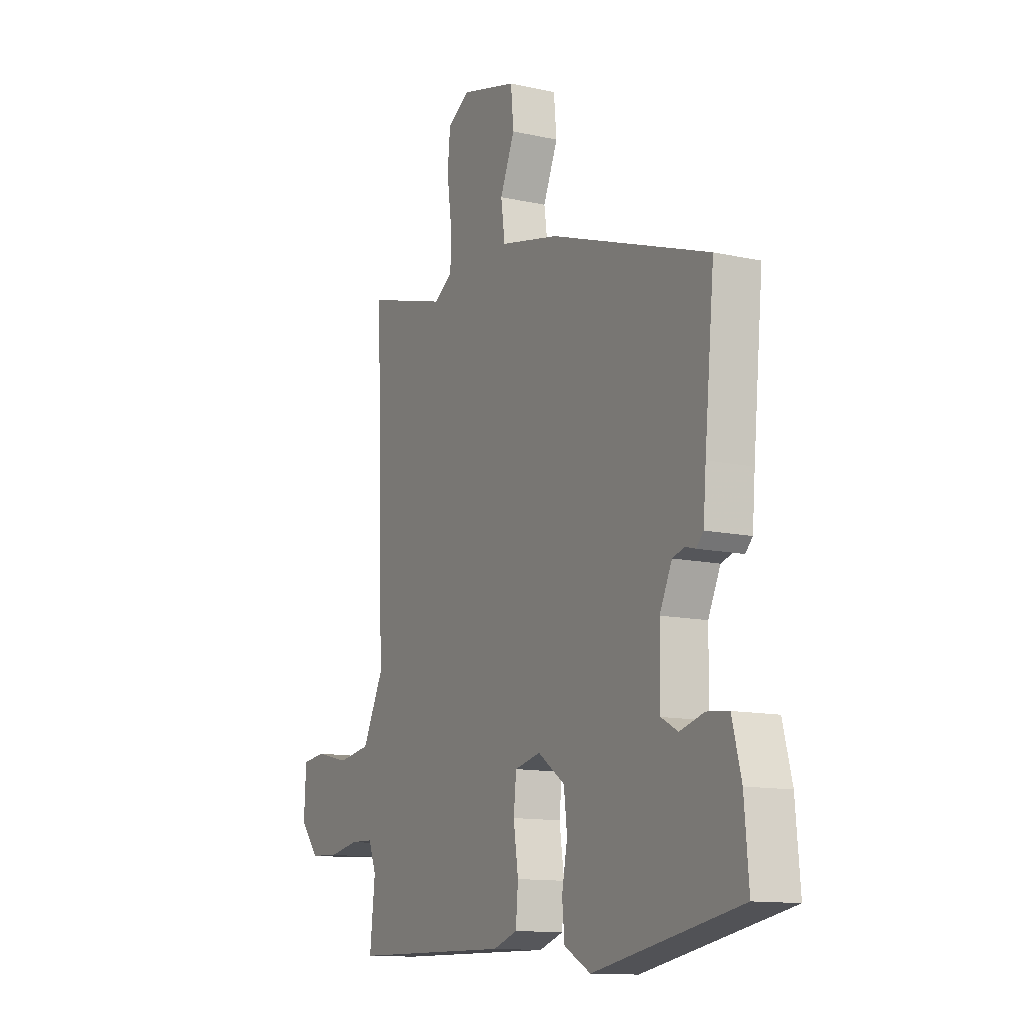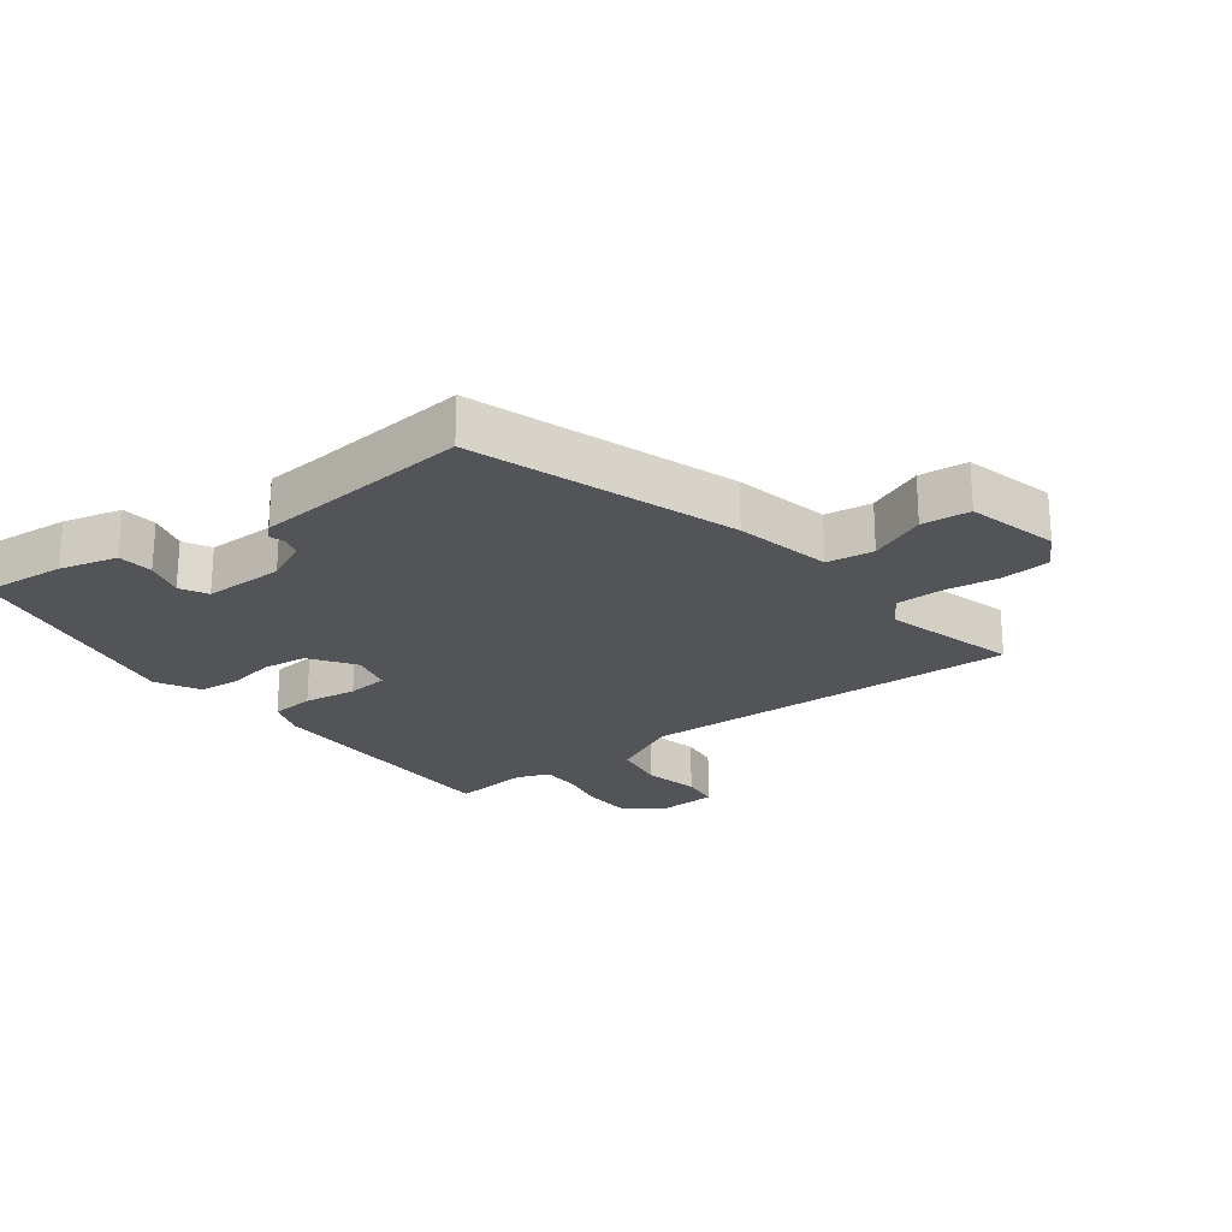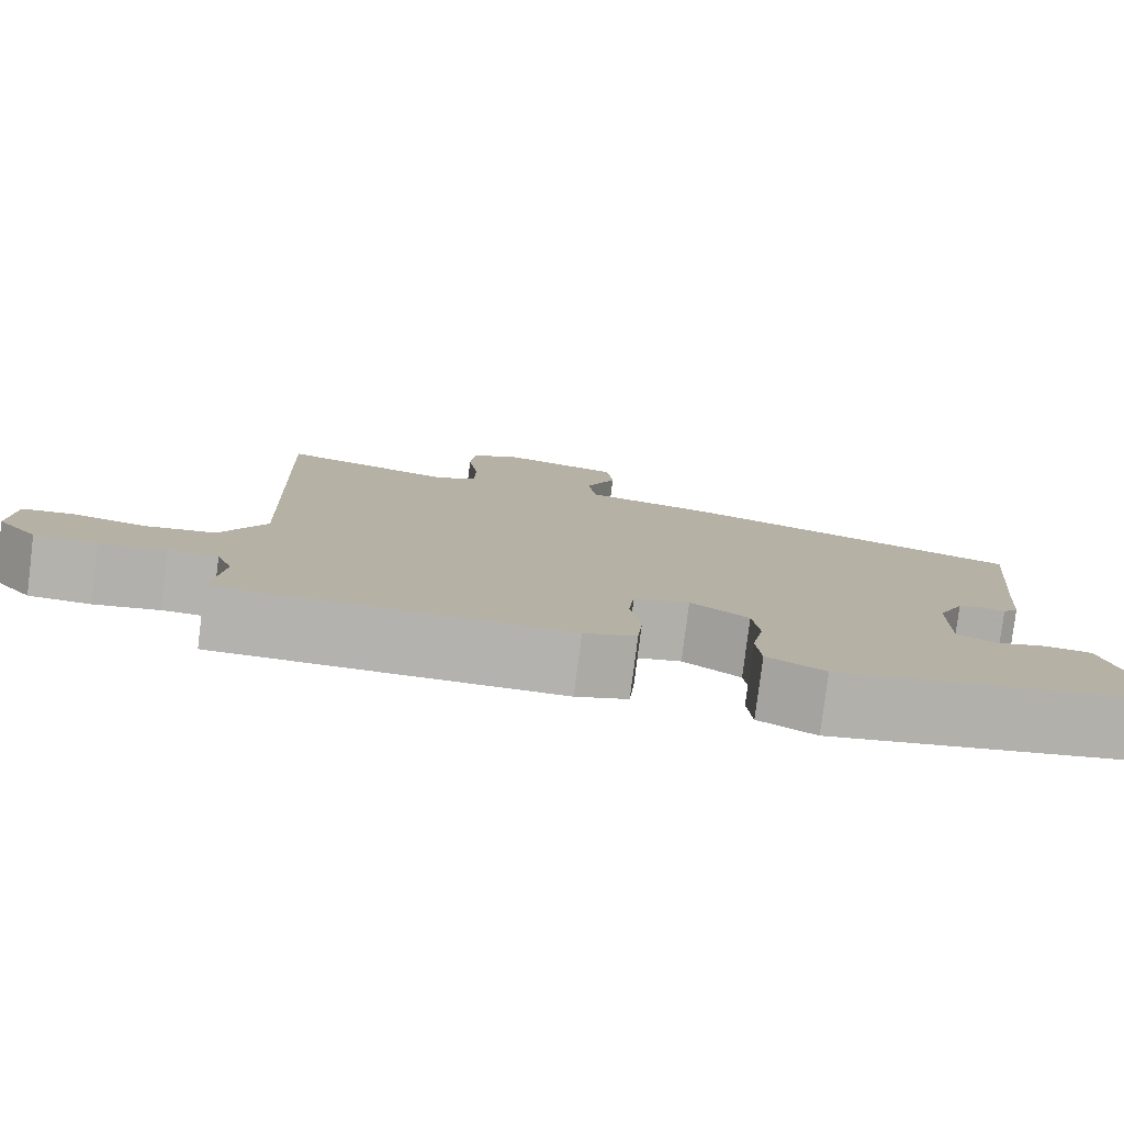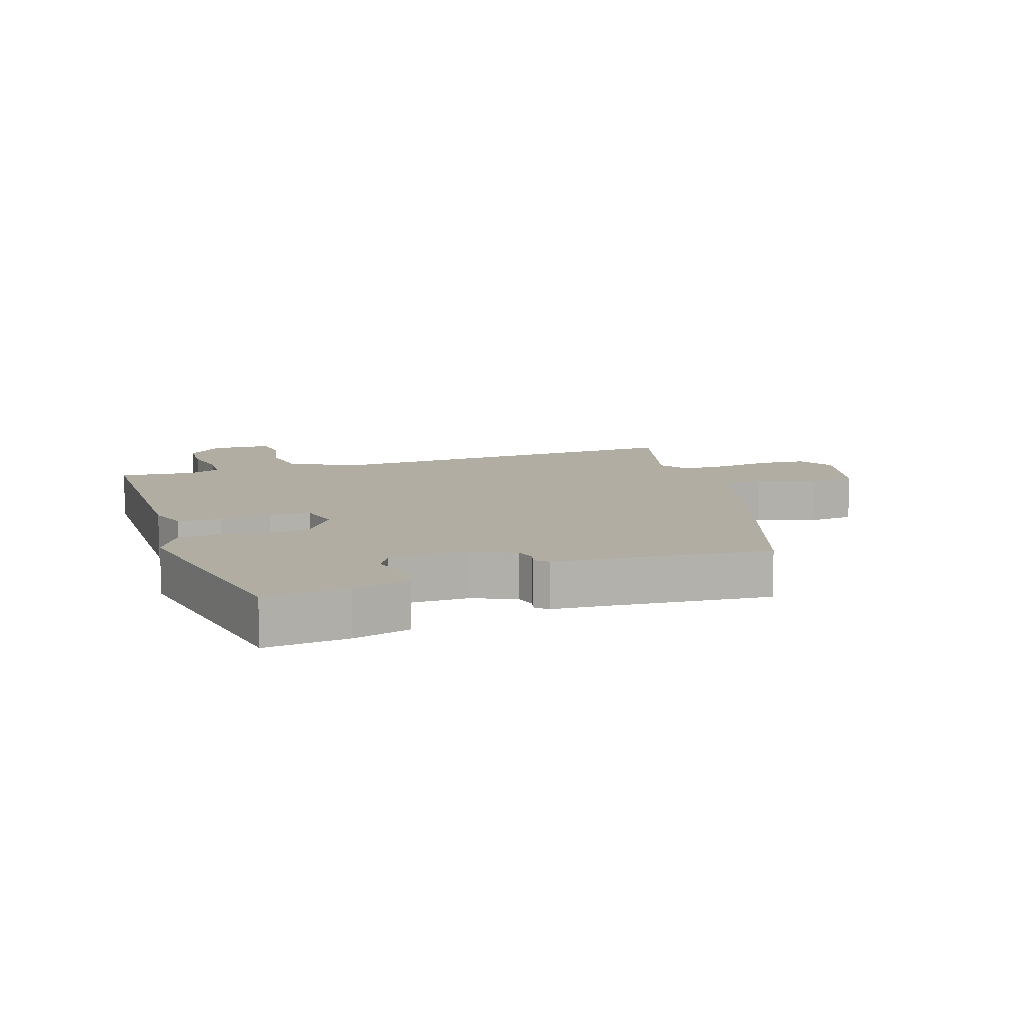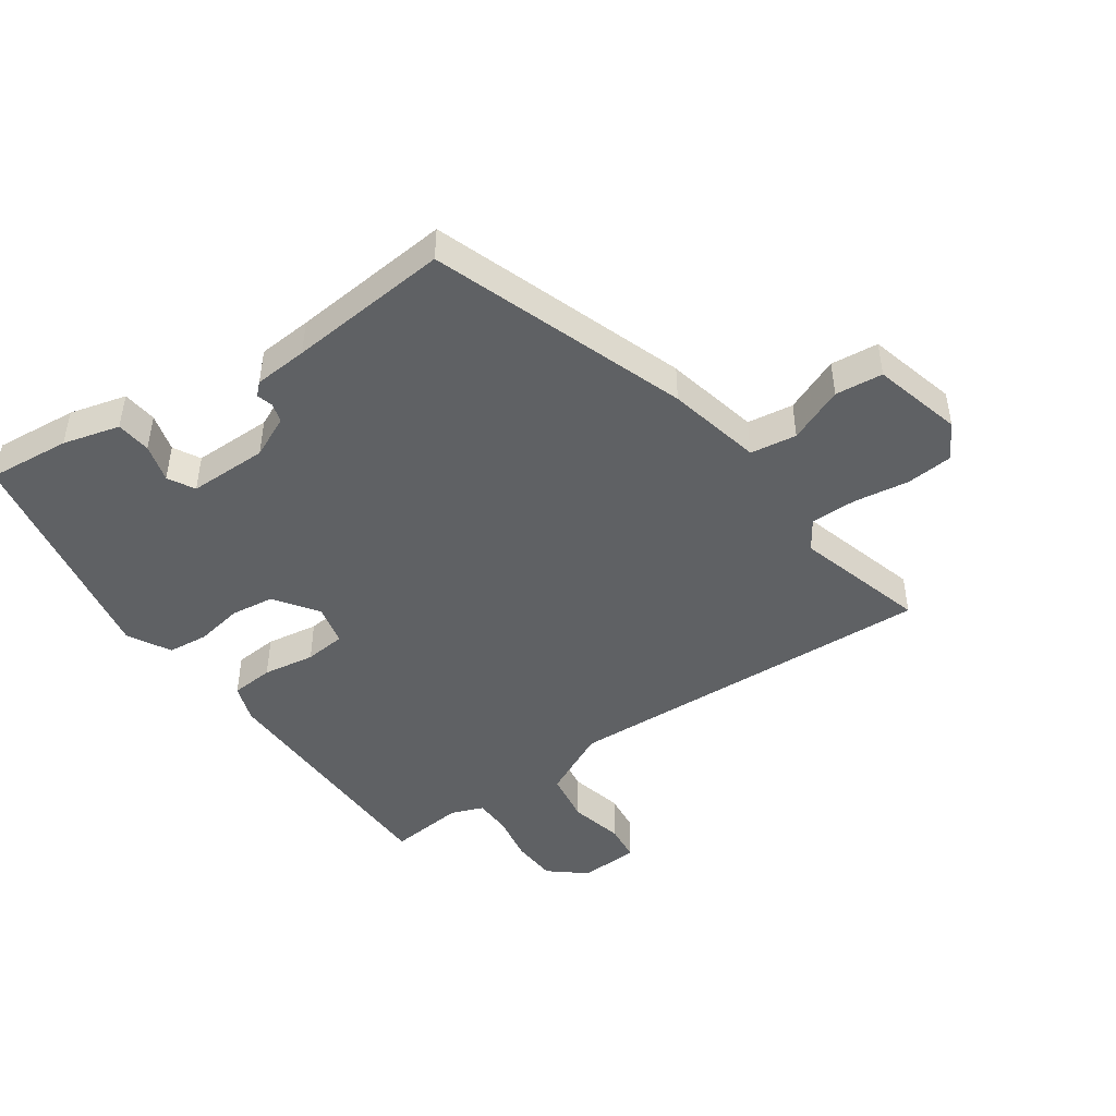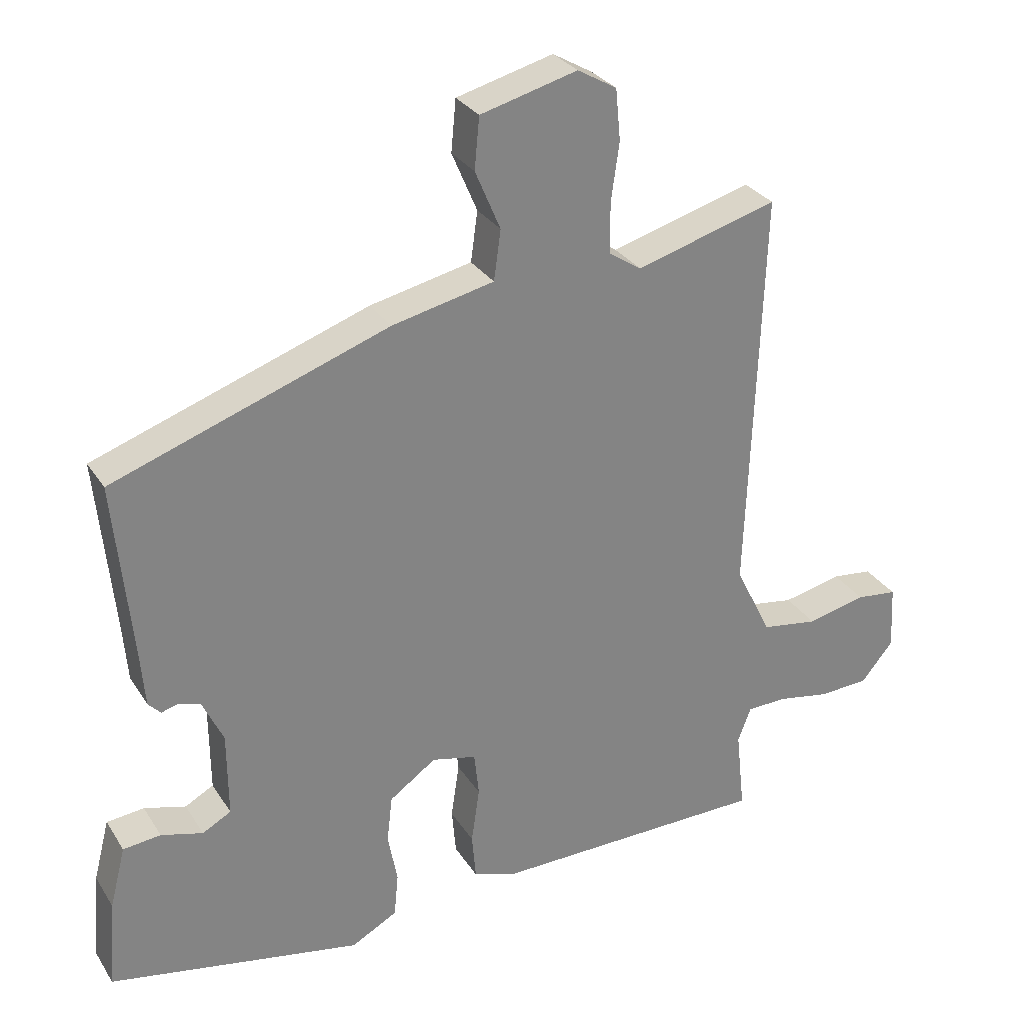
<metadata>
{"format":"obj","ext":"obj","renderer":"f3d","projection":"perspective","resolution":1024,"background":"white","views":[{"elev":-12.4,"azim":-117.6,"up":"+Z"},{"elev":-23.2,"azim":-53.2,"up":"+Y"},{"elev":-79.8,"azim":172.8,"up":"+Z"},{"elev":10.6,"azim":-109.0,"up":"+Y"},{"elev":-46.1,"azim":-55.4,"up":"+Y"},{"elev":29.5,"azim":-26.5,"up":"+Z"}]}
</metadata>
<code>
v -0.535 0.07 -0.462
v -0.524 0.07 -0.331
v -0.501 0.07 -0.241
v -0.446 0.07 -0.235
v -0.385 0.07 -0.252
v -0.343 0.07 -0.229
v -0.344 0.07 -0.104
v -0.375 0.07 -0.038
v -0.405 0.07 -0.029
v -0.431 0.07 -0.036
v -0.449 0.07 -0.017
v -0.456 0.07 0.068
v -0.481 0.07 0.323
v -0.079 0.07 0.464
v 0.07 0.07 0.497
v 0.08 0.07 0.57
v 0.043 0.07 0.657
v 0.05 0.07 0.732
v 0.191 0.07 0.769
v 0.248 0.07 0.736
v 0.255 0.07 0.662
v 0.243 0.07 0.576
v 0.244 0.07 0.503
v 0.291 0.07 0.472
v 0.497 0.07 0.531
v 0.476 0.07 -0.062
v 0.529 0.07 -0.169
v 0.612 0.07 -0.182
v 0.698 0.07 -0.162
v 0.758 0.07 -0.169
v 0.763 0.07 -0.264
v 0.716 0.07 -0.321
v 0.643 0.07 -0.325
v 0.566 0.07 -0.311
v 0.508 0.07 -0.313
v 0.489 0.07 -0.364
v 0.502 0.07 -0.484
v 0.097 0.07 -0.49
v 0.036 0.07 -0.469
v 0.03 0.07 -0.401
v 0.042 0.07 -0.319
v 0.035 0.07 -0.254
v -0.03 0.07 -0.239
v -0.098 0.07 -0.287
v -0.106 0.07 -0.356
v -0.092 0.07 -0.43
v -0.098 0.07 -0.494
v -0.165 0.07 -0.531
v -0.535 0 -0.462
v -0.524 0 -0.331
v -0.501 0 -0.241
v -0.446 0 -0.235
v -0.385 0 -0.252
v -0.343 0 -0.229
v -0.344 0 -0.104
v -0.375 0 -0.038
v -0.405 0 -0.029
v -0.431 0 -0.036
v -0.449 0 -0.017
v -0.456 0 0.068
v -0.481 0 0.323
v -0.079 0 0.464
v 0.07 0 0.497
v 0.08 0 0.57
v 0.043 0 0.657
v 0.05 0 0.732
v 0.191 0 0.769
v 0.248 0 0.736
v 0.255 0 0.662
v 0.243 0 0.576
v 0.244 0 0.503
v 0.291 0 0.472
v 0.497 0 0.531
v 0.476 0 -0.062
v 0.529 0 -0.169
v 0.612 0 -0.182
v 0.698 0 -0.162
v 0.758 0 -0.169
v 0.763 0 -0.264
v 0.716 0 -0.321
v 0.643 0 -0.325
v 0.566 0 -0.311
v 0.508 0 -0.313
v 0.489 0 -0.364
v 0.502 0 -0.484
v 0.097 0 -0.49
v 0.036 0 -0.469
v 0.03 0 -0.401
v 0.042 0 -0.319
v 0.035 0 -0.254
v -0.03 0 -0.239
v -0.098 0 -0.287
v -0.106 0 -0.356
v -0.092 0 -0.43
v -0.098 0 -0.494
v -0.165 0 -0.531
f 45 46 47 48
f 44 45 48 1
f 43 44 1 2
f 38 39 40 41
f 36 37 38 41
f 35 36 41 42
f 34 35 42 43
f 32 33 34
f 31 32 34 43
f 28 29 30 31
f 27 28 31 43
f 24 25 26
f 23 24 26
f 19 20 21 22
f 19 22 23
f 16 17 18 19
f 15 16 19 23
f 12 13 14 15
f 12 15 23 26
f 9 10 11 12
f 8 9 12 26
f 2 3 4 5
f 43 2 5 6
f 27 43 6 7
f 7 8 26 27
f 96 95 94 93
f 49 96 93 92
f 50 49 92 91
f 89 88 87 86
f 89 86 85 84
f 90 89 84 83
f 91 90 83 82
f 82 81 80
f 91 82 80 79
f 79 78 77 76
f 91 79 76 75
f 74 73 72
f 74 72 71
f 70 69 68 67
f 71 70 67
f 67 66 65 64
f 71 67 64 63
f 63 62 61 60
f 74 71 63 60
f 60 59 58 57
f 74 60 57 56
f 53 52 51 50
f 54 53 50 91
f 55 54 91 75
f 75 74 56 55
f 1 49 50 2
f 2 50 51 3
f 3 51 52 4
f 4 52 53 5
f 5 53 54 6
f 6 54 55 7
f 7 55 56 8
f 8 56 57 9
f 9 57 58 10
f 10 58 59 11
f 11 59 60 12
f 12 60 61 13
f 13 61 62 14
f 14 62 63 15
f 15 63 64 16
f 16 64 65 17
f 17 65 66 18
f 18 66 67 19
f 19 67 68 20
f 20 68 69 21
f 21 69 70 22
f 22 70 71 23
f 23 71 72 24
f 24 72 73 25
f 25 73 74 26
f 26 74 75 27
f 27 75 76 28
f 28 76 77 29
f 29 77 78 30
f 30 78 79 31
f 31 79 80 32
f 32 80 81 33
f 33 81 82 34
f 34 82 83 35
f 35 83 84 36
f 36 84 85 37
f 37 85 86 38
f 38 86 87 39
f 39 87 88 40
f 40 88 89 41
f 41 89 90 42
f 42 90 91 43
f 43 91 92 44
f 44 92 93 45
f 45 93 94 46
f 46 94 95 47
f 47 95 96 48
f 48 96 49 1

</code>
